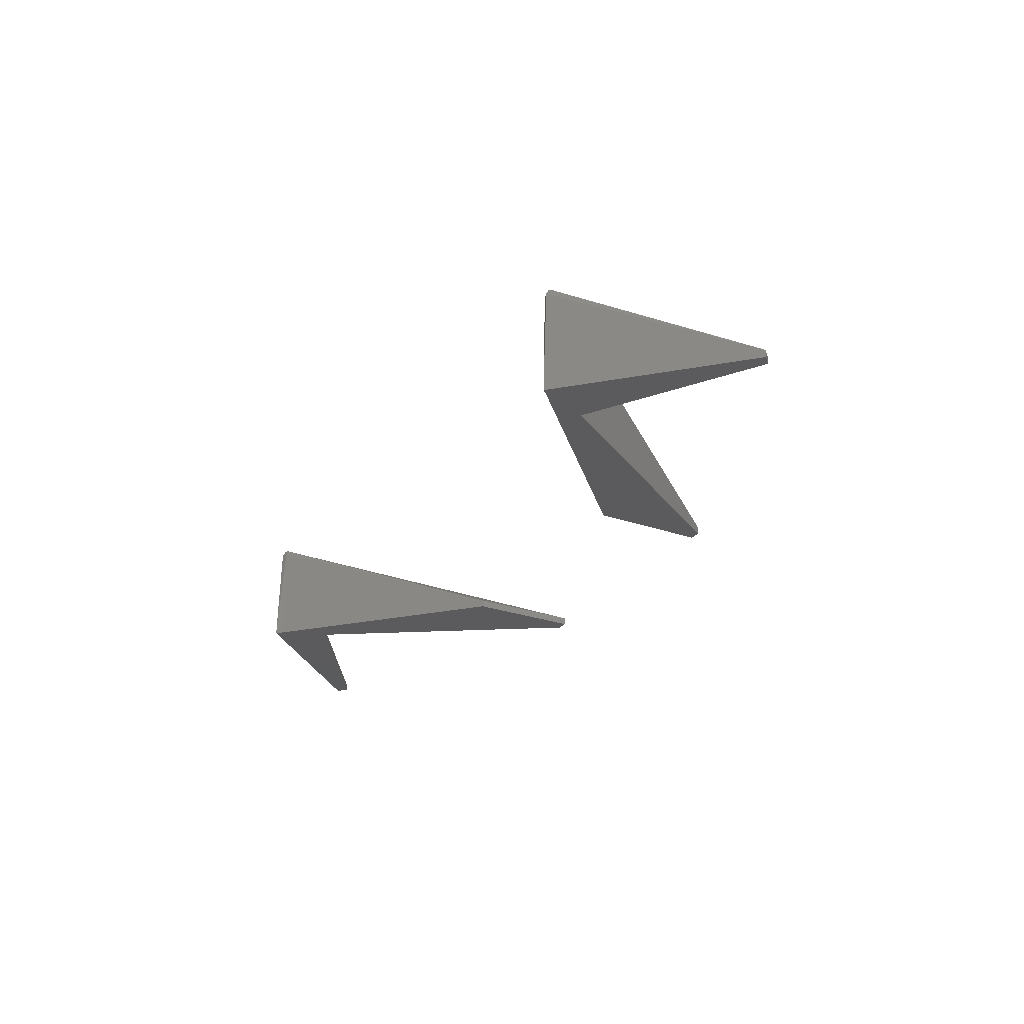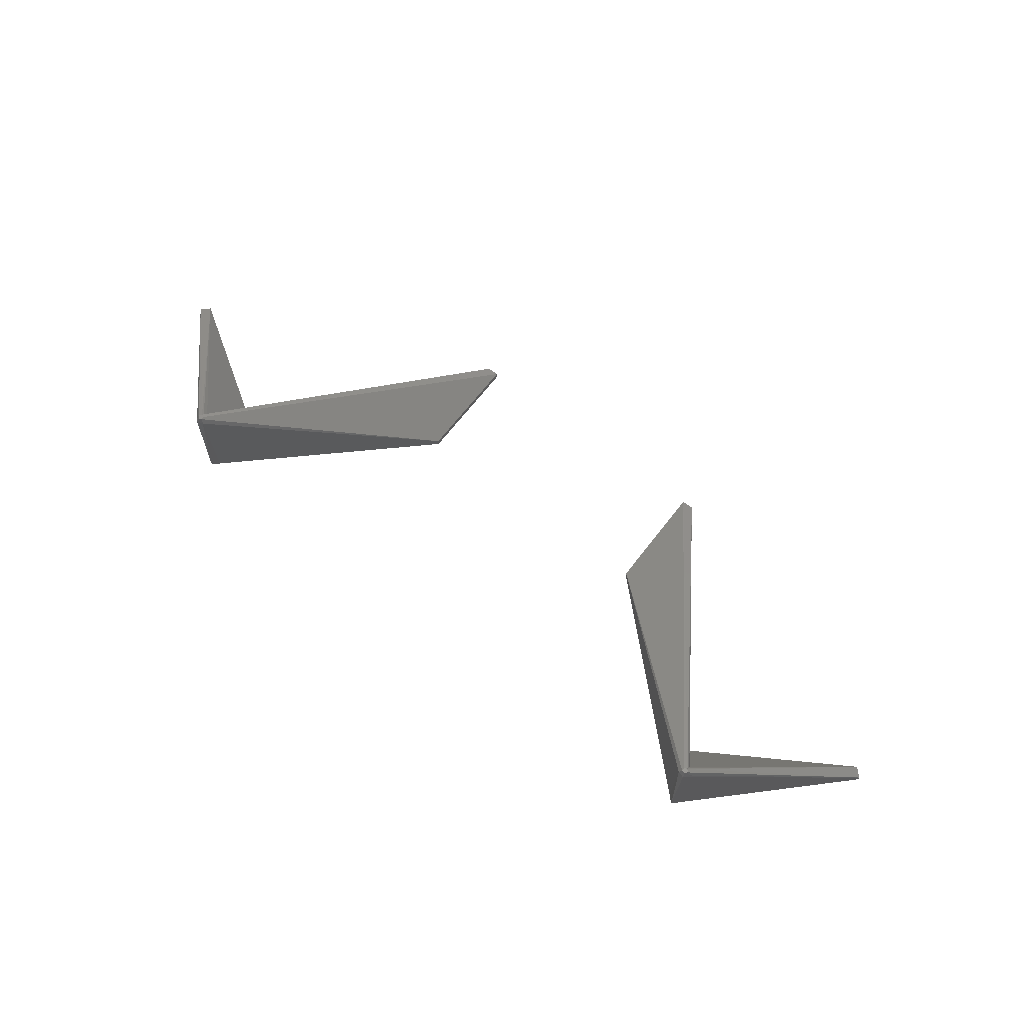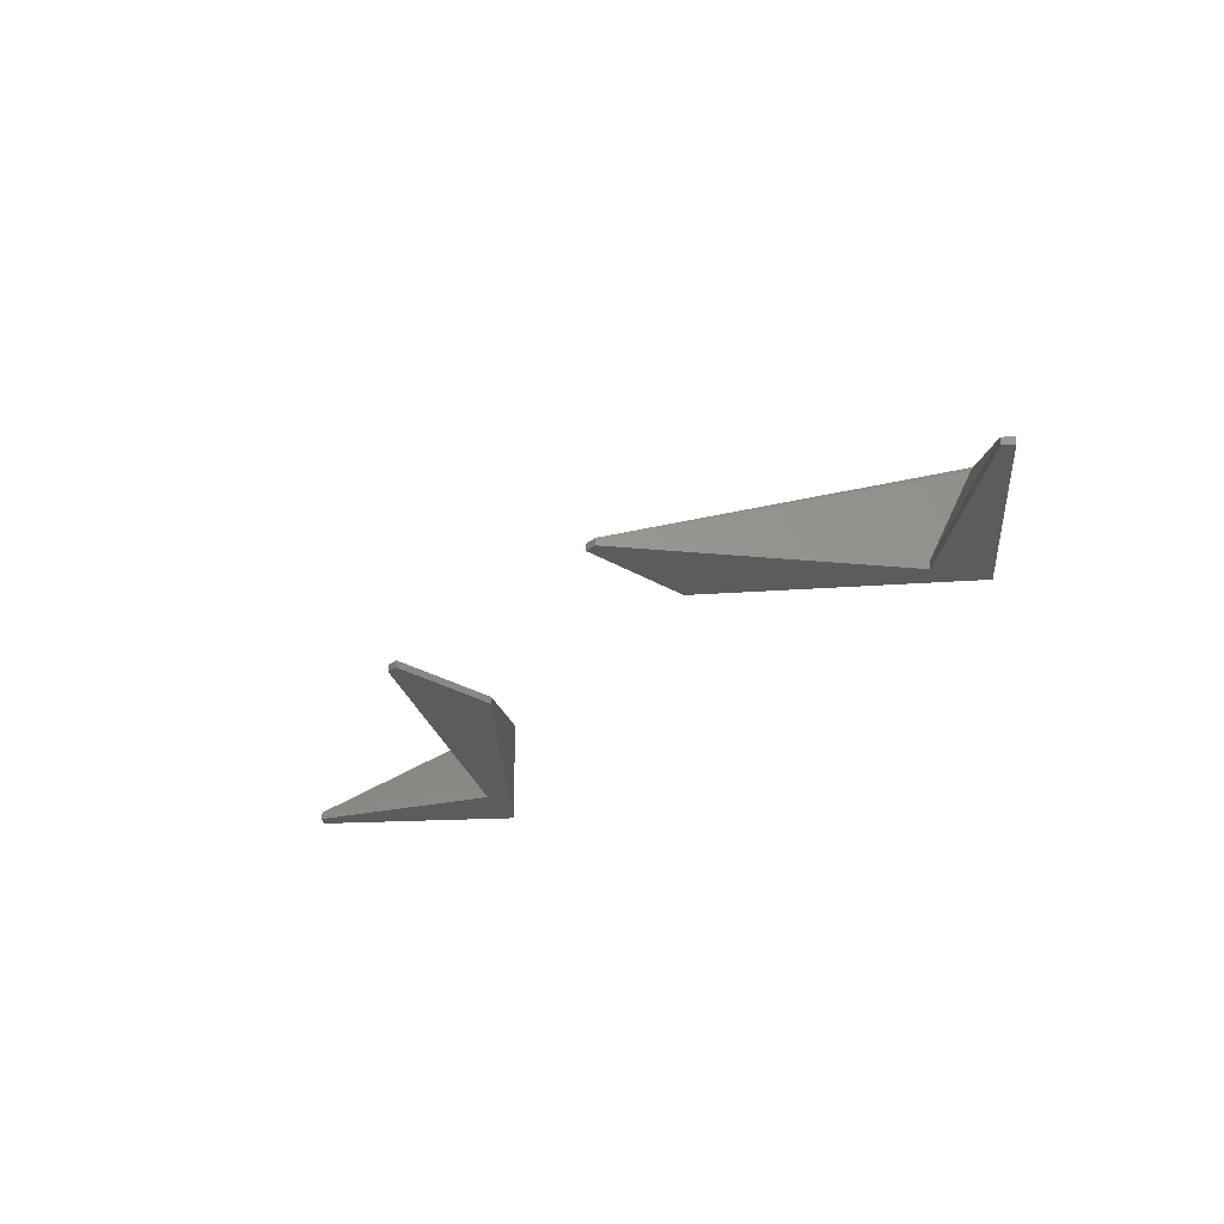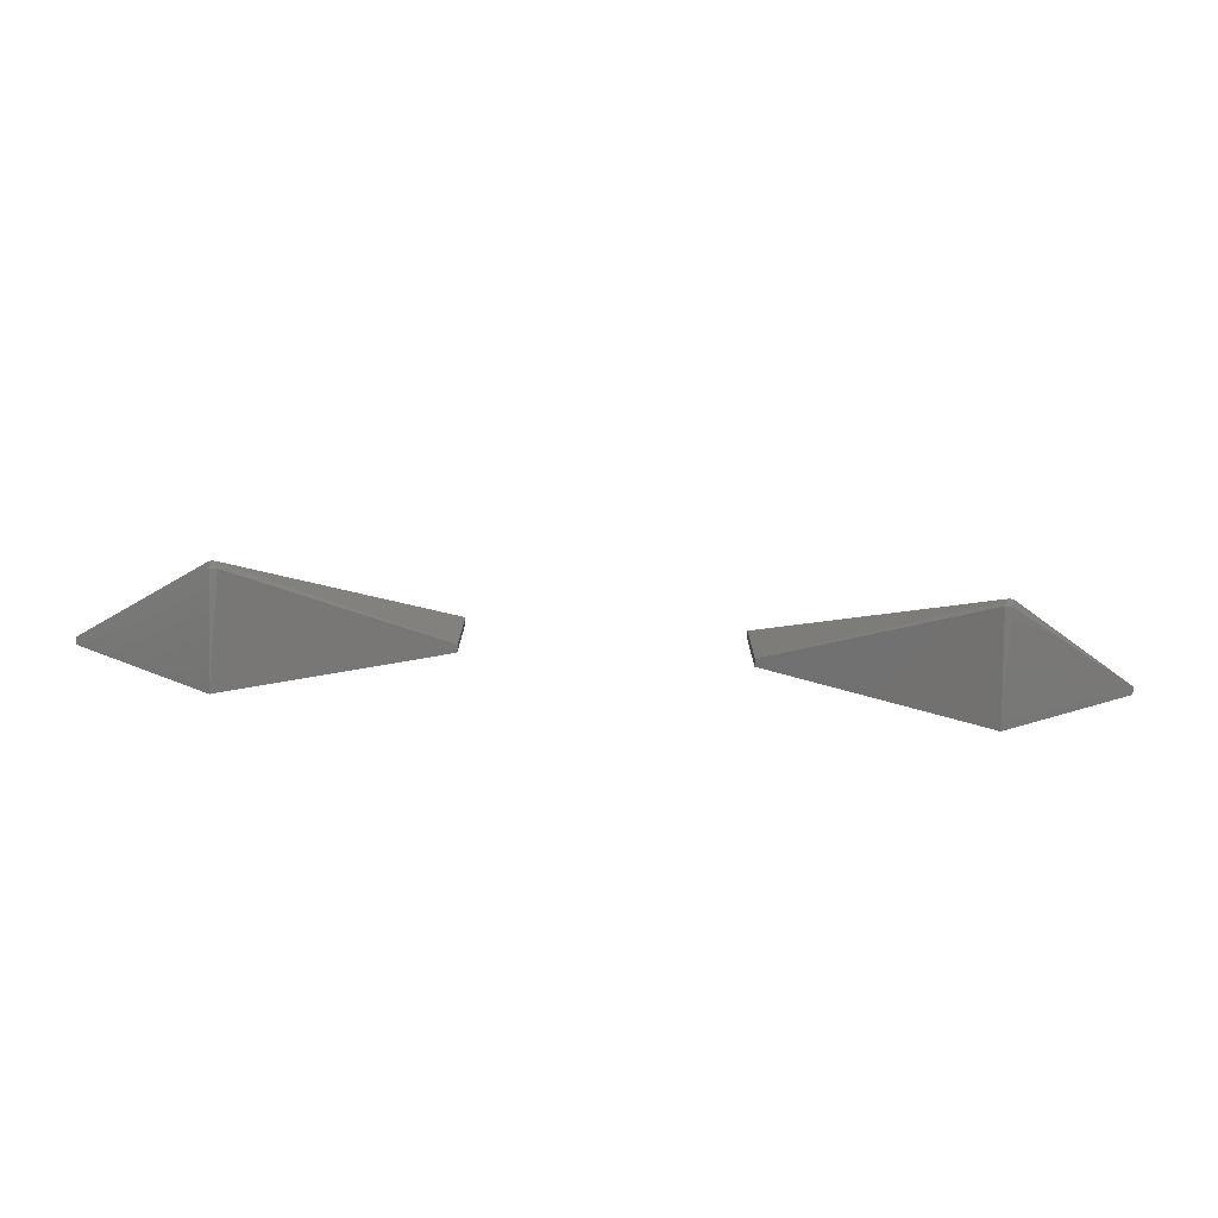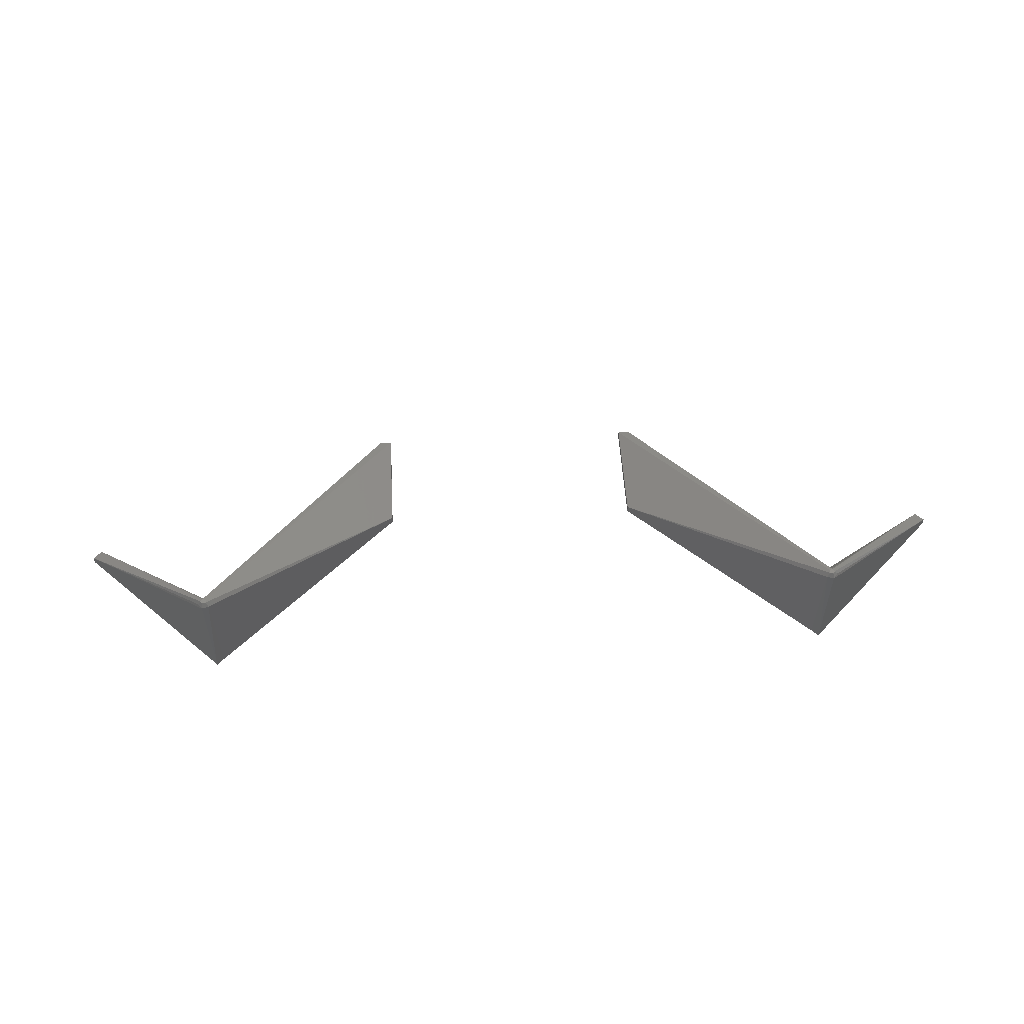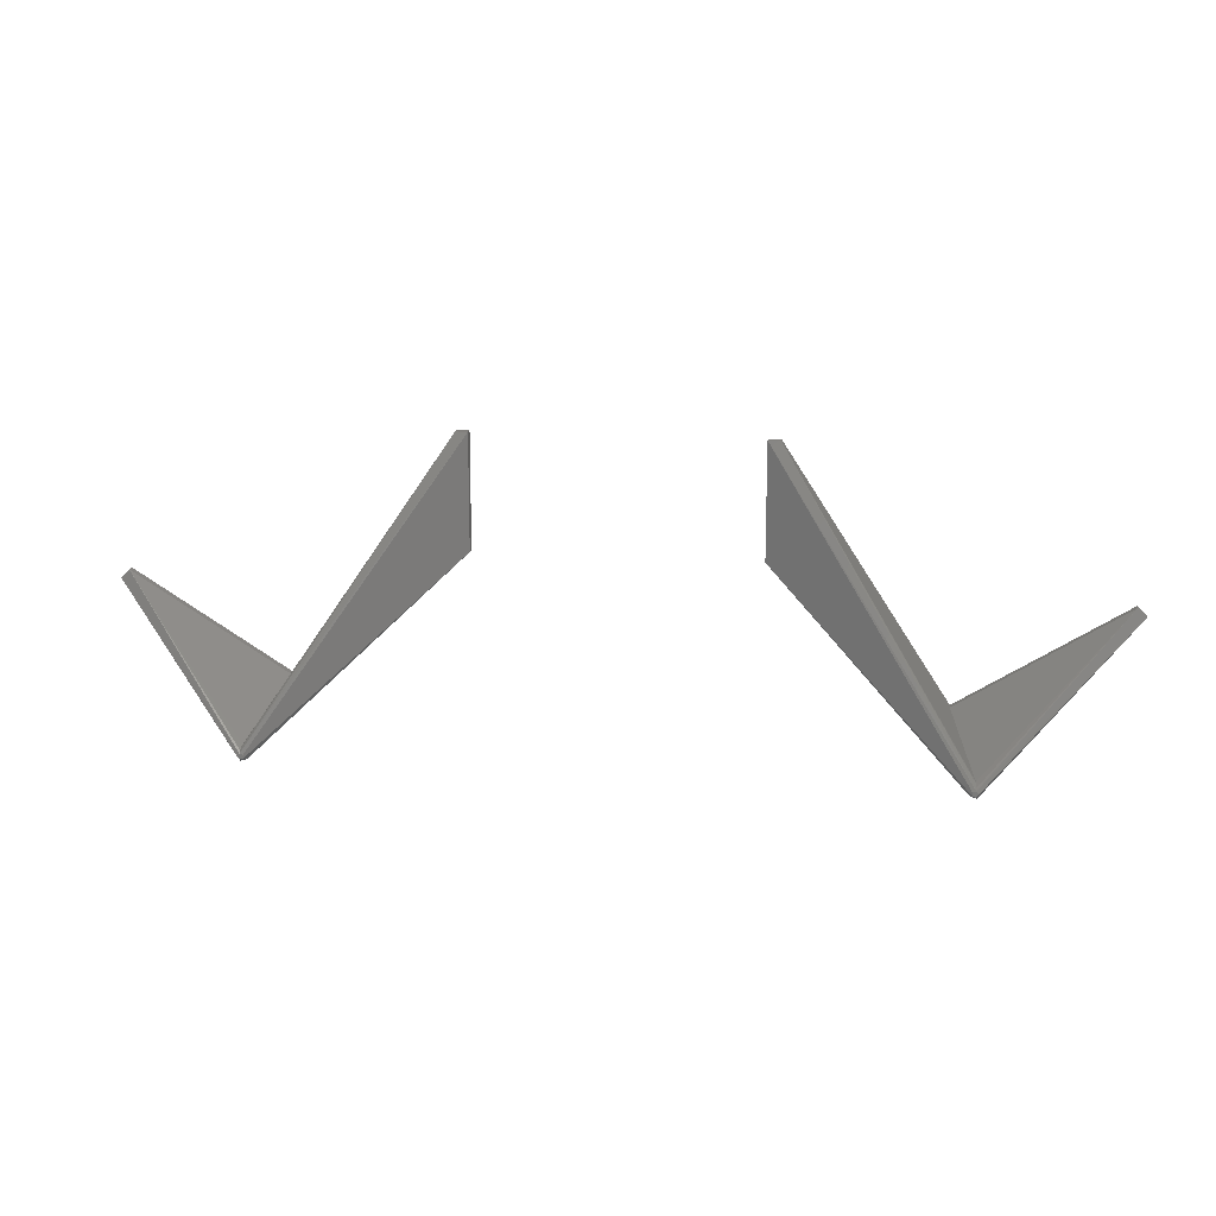
<metadata>
{"format":"stl","ext":"stl","renderer":"f3d","projection":"perspective","resolution":1024,"background":"white","views":[{"elev":-26.7,"azim":61.3,"up":"+Z"},{"elev":66.7,"azim":37.6,"up":"+Z"},{"elev":-29.9,"azim":-131.0,"up":"+Z"},{"elev":-77.3,"azim":-2.8,"up":"+Y"},{"elev":53.2,"azim":-3.3,"up":"+Z"},{"elev":14.9,"azim":8.8,"up":"+Y"}]}
</metadata>
<code>
# stl→obj: 56 verts, 104 faces
v 18.25 49.57 0
v 18.25 64.57 1
v 18.25 64.57 0
v 18.25 49.57 1
v 43.87 26.47 14.89
v 43.87 26 14.89
v 44.32 25.85 14.89
v 44.44 25.47 14.2
v 19.85 64.57 1
v 44.28 26.89 14.59
v 44.31 27.19 14.13
v 44.32 26.61 14.89
v 19.85 64.57 0
v 43.31 25.99 1
v 43.55 25.76 14.2
v 43.31 25.99 0
v 41.01 32.31 0
v 63.64 44.55 0
v 44.19 25.1 0
v 62.51 45.68 0
v 41.01 32.31 1
v 44.23 27.39 13.72
v 44.26 27.35 13.82
v 44.59 26.23 14.89
v 44.99 26.23 14.2
v 44.19 25.1 1
v 63.64 44.55 1
v 62.51 45.68 1
v -18.25 49.57 1
v -18.25 64.57 0
v -18.25 64.57 1
v -18.25 49.57 0
v -43.87 26.47 14.89
v -43.87 26 14.89
v -44.32 25.85 14.89
v -44.44 25.47 14.2
v -44.28 26.89 14.59
v -19.85 64.57 1
v -44.31 27.19 14.13
v -44.32 26.61 14.89
v -19.85 64.57 0
v -43.31 25.99 1
v -43.55 25.76 14.2
v -43.31 25.99 0
v -41.01 32.31 0
v -44.19 25.1 0
v -63.64 44.55 0
v -62.51 45.68 0
v -41.01 32.31 1
v -44.23 27.39 13.72
v -44.26 27.35 13.82
v -44.59 26.23 14.89
v -44.99 26.23 14.2
v -44.19 25.1 1
v -63.64 44.55 1
v -62.51 45.68 1
f 1 2 3
f 2 1 4
f 4 5 2
f 5 4 6
f 7 6 8
f 9 10 11
f 10 9 12
f 13 2 9
f 2 13 3
f 4 14 15
f 1 14 4
f 14 1 16
f 6 4 15
f 17 18 19
f 17 19 16
f 18 17 20
f 1 17 16
f 17 1 13
f 13 1 3
f 9 21 13
f 9 22 21
f 22 9 23
f 13 21 17
f 9 2 12
f 12 7 24
f 5 7 12
f 7 5 6
f 6 15 8
f 23 9 11
f 12 2 5
f 7 25 24
f 25 7 8
f 8 26 27
f 16 26 14
f 26 16 19
f 15 14 26
f 26 18 27
f 18 26 19
f 28 12 27
f 8 15 26
f 28 21 22
f 27 20 28
f 20 27 18
f 28 10 12
f 23 28 22
f 11 28 23
f 28 11 10
f 25 8 27
f 20 21 28
f 21 20 17
f 27 24 25
f 27 12 24
f 29 30 31
f 30 29 32
f 33 29 31
f 29 33 34
f 34 35 36
f 37 38 39
f 38 37 40
f 30 38 31
f 38 30 41
f 42 29 43
f 44 29 42
f 29 44 32
f 43 29 34
f 32 41 30
f 32 45 41
f 44 45 32
f 46 45 44
f 47 45 46
f 45 47 48
f 45 38 41
f 49 38 45
f 50 38 49
f 38 50 51
f 31 38 40
f 40 34 33
f 40 35 34
f 35 40 52
f 43 34 36
f 38 51 39
f 33 31 40
f 53 35 52
f 35 53 36
f 54 36 55
f 46 42 54
f 42 46 44
f 42 43 54
f 46 55 47
f 55 46 54
f 40 56 55
f 54 43 36
f 50 49 56
f 47 56 48
f 56 47 55
f 40 37 56
f 39 56 37
f 51 56 39
f 56 51 50
f 36 53 55
f 45 56 49
f 56 45 48
f 53 52 55
f 52 40 55

</code>
